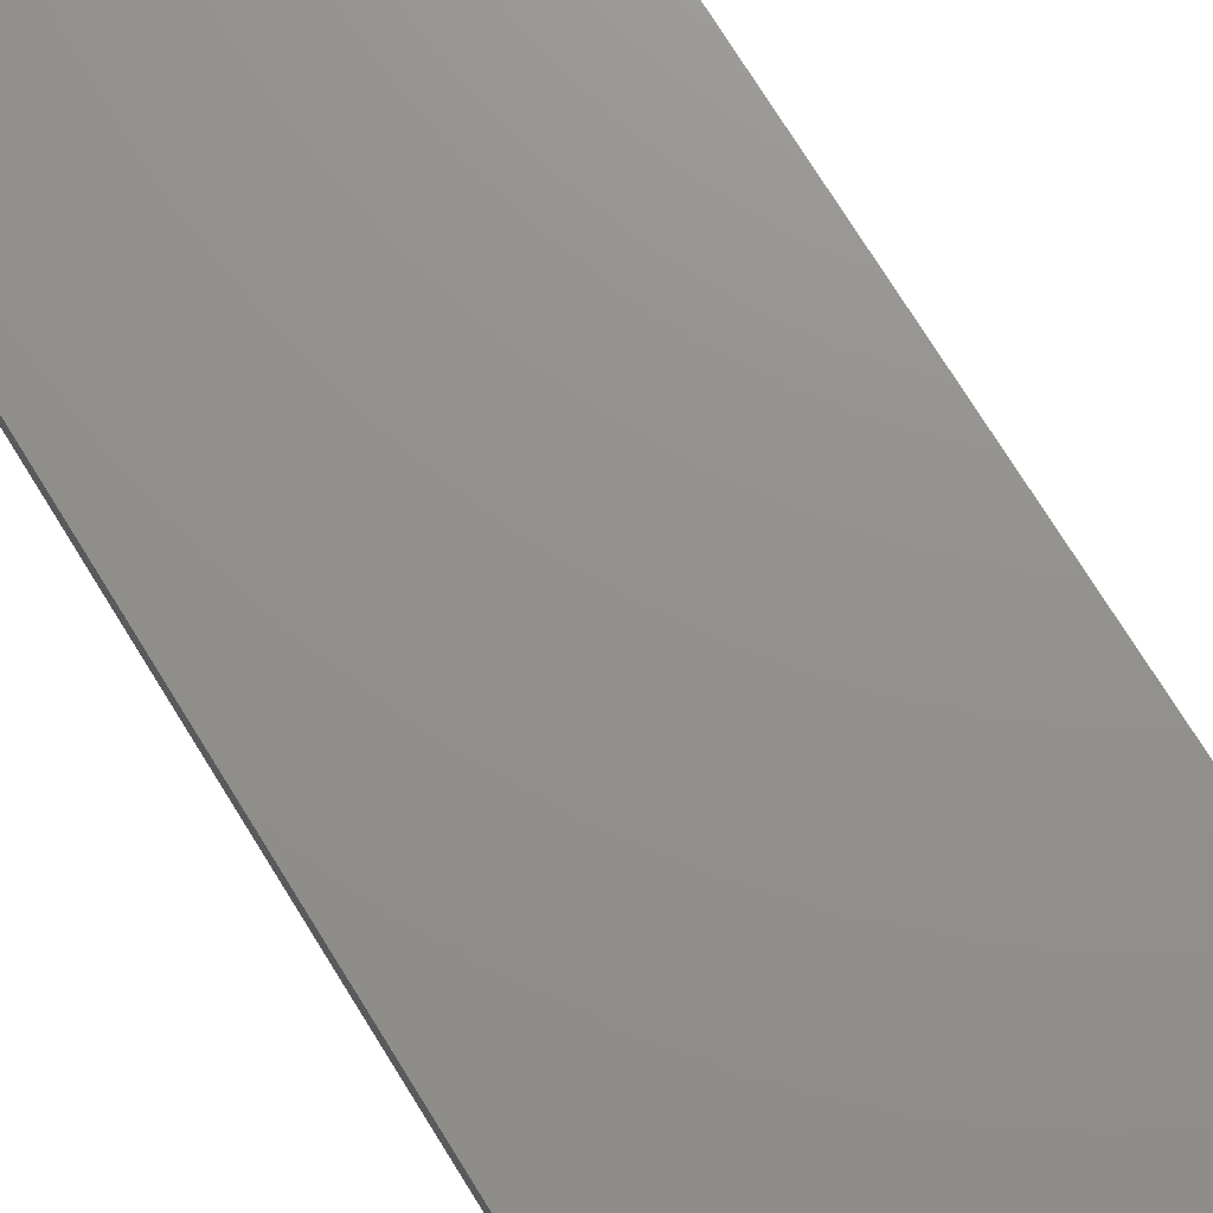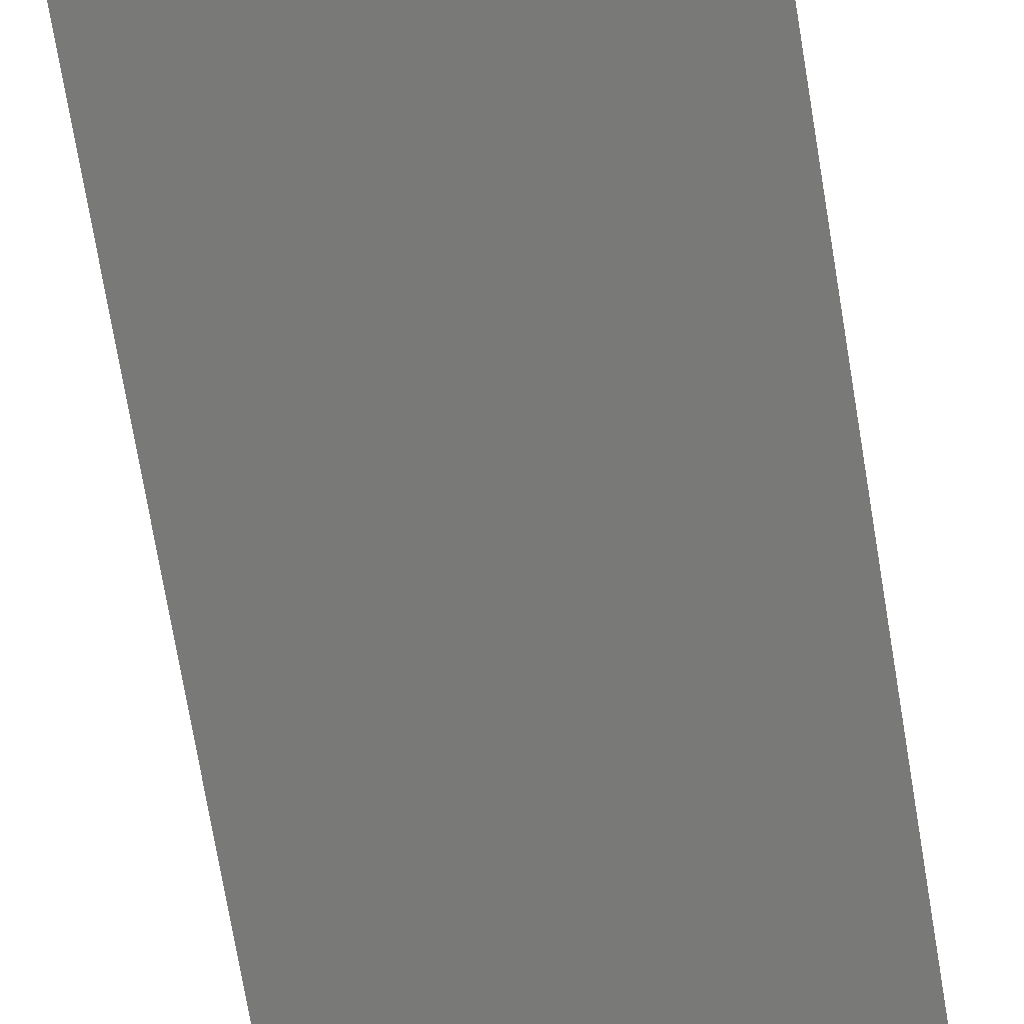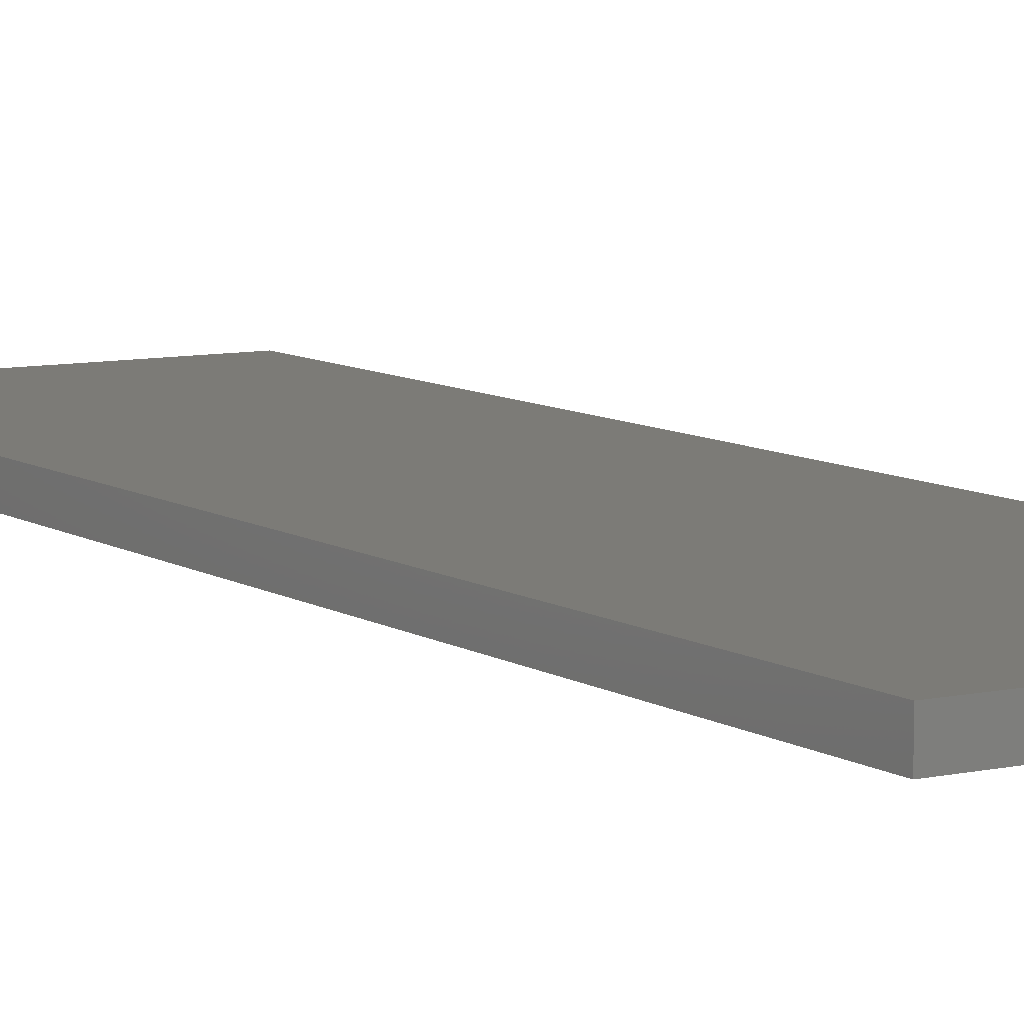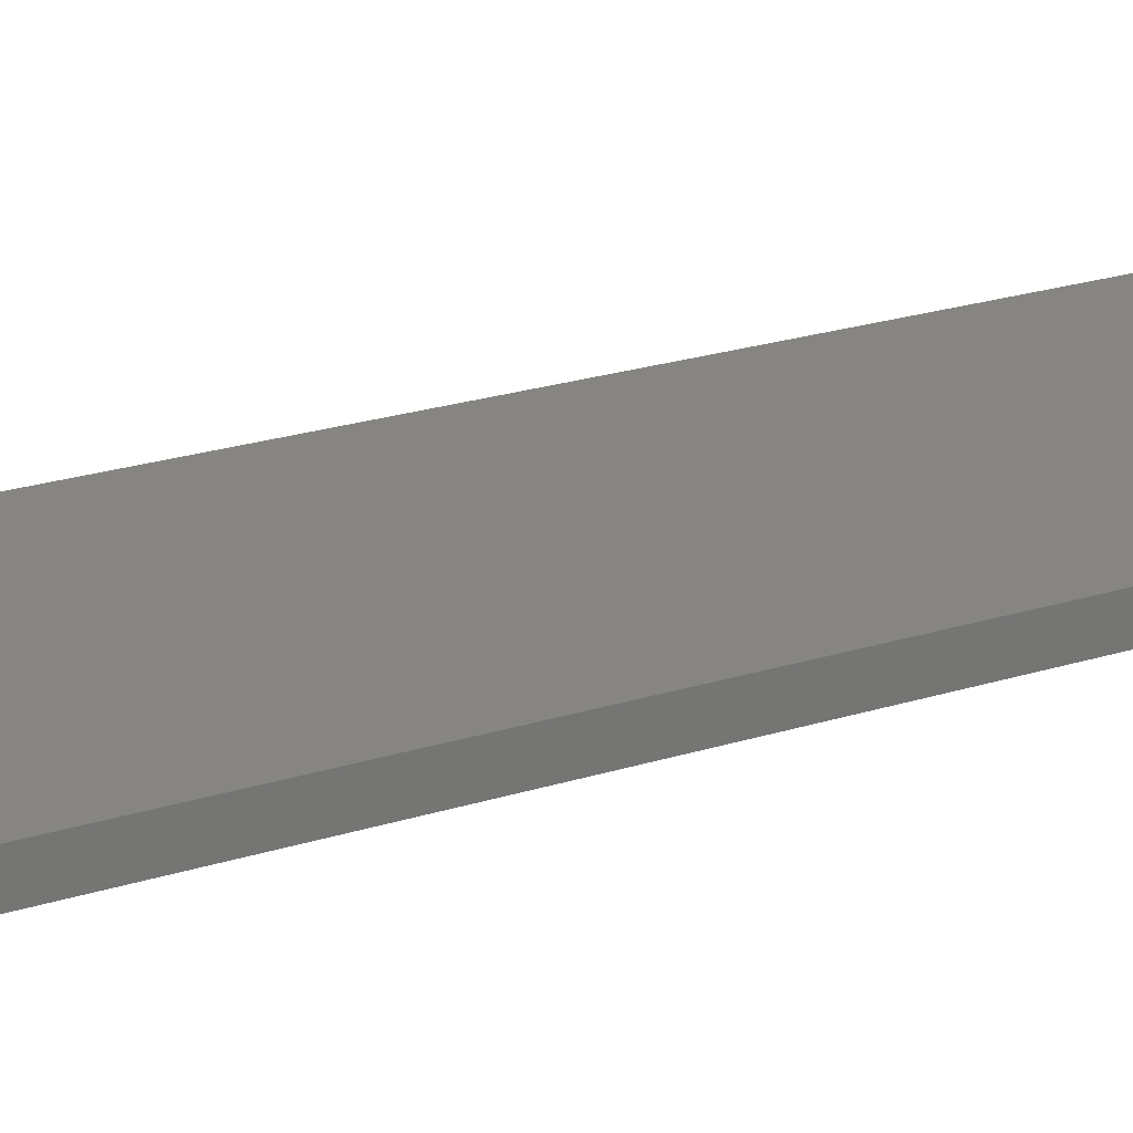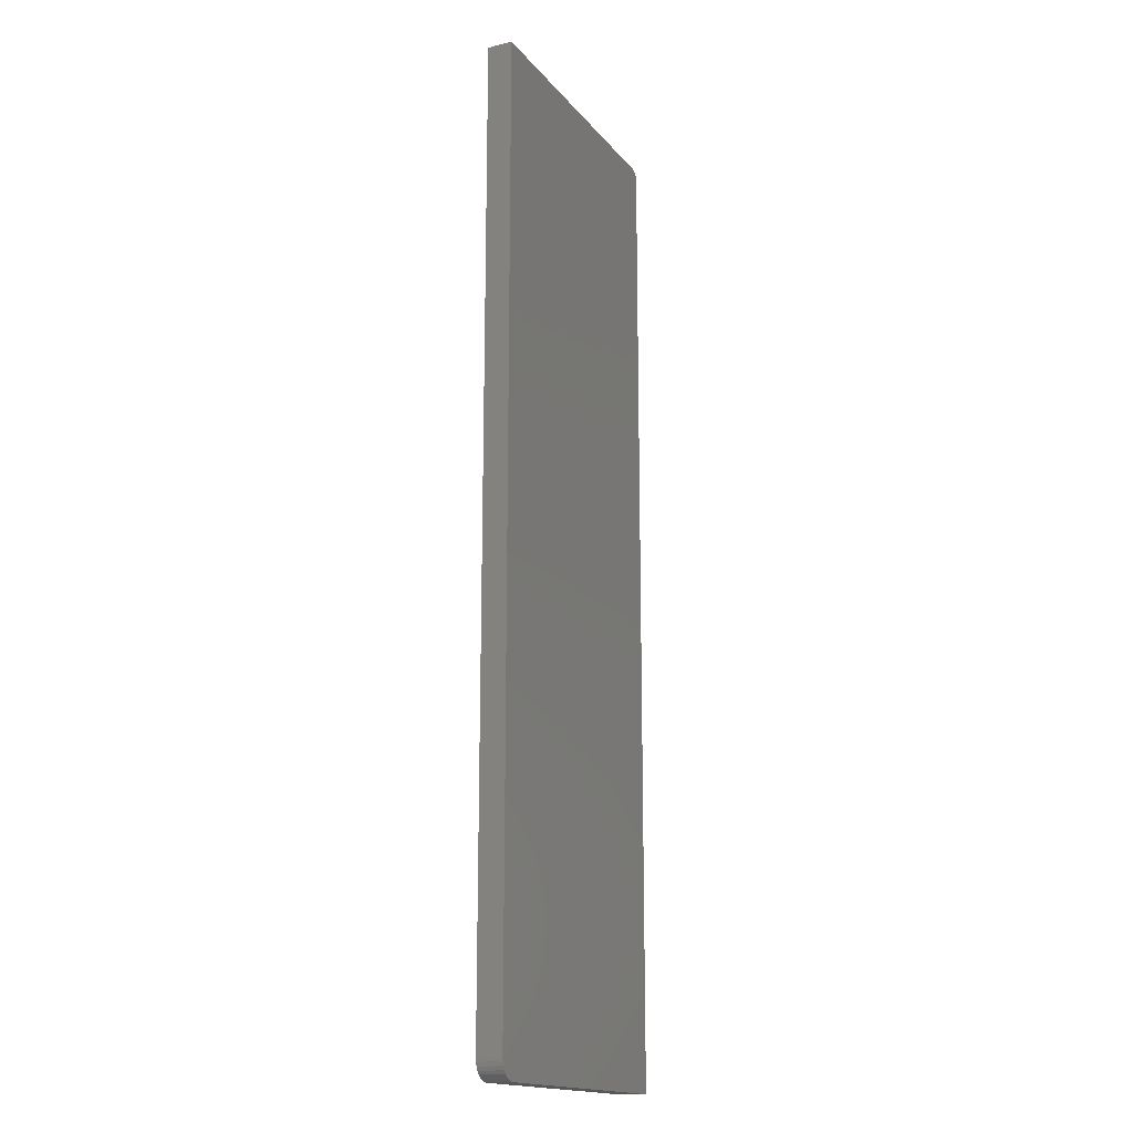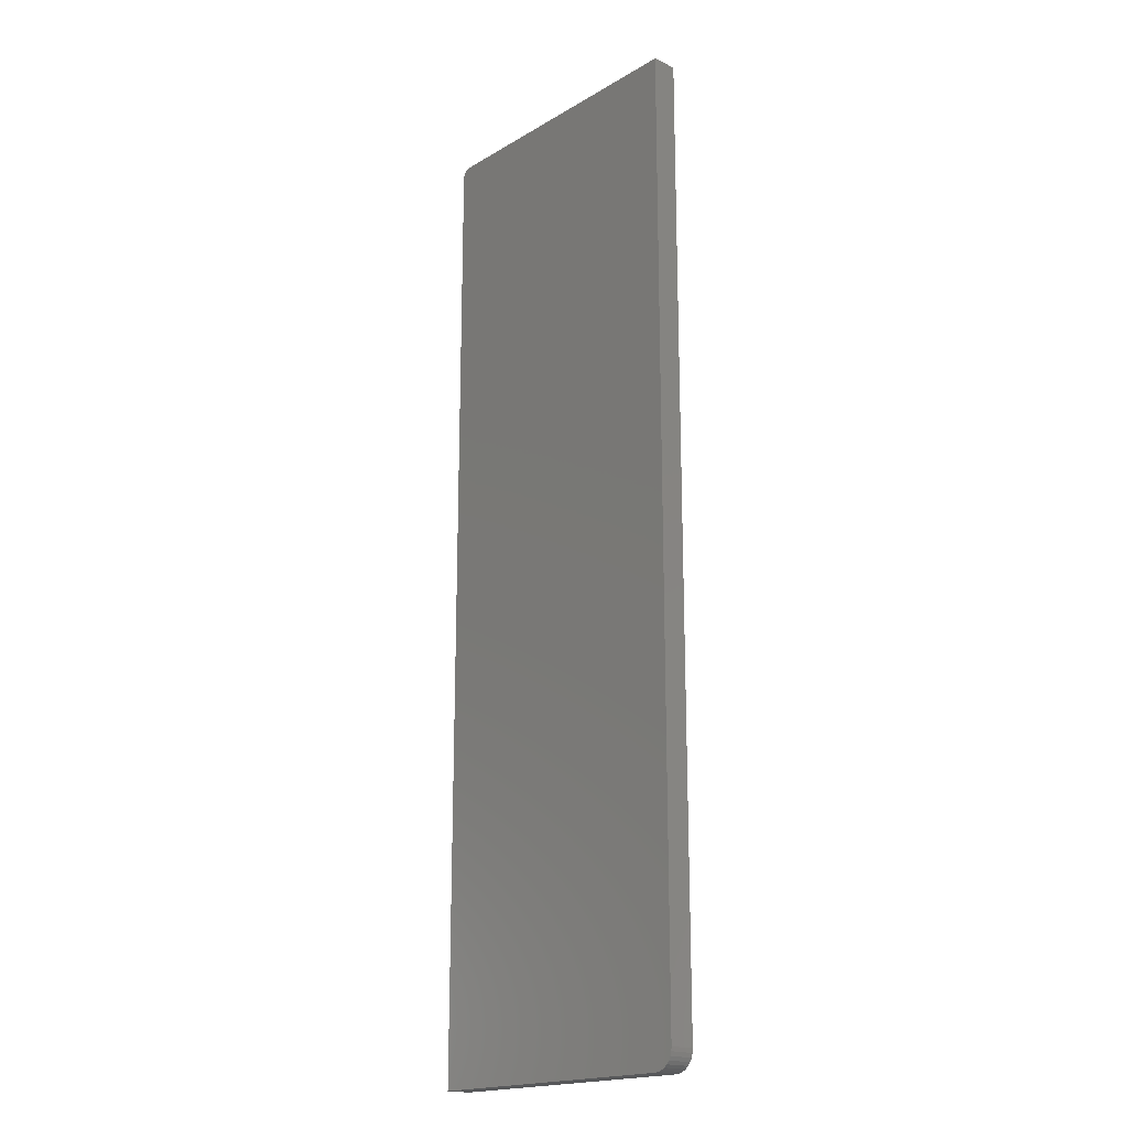
<metadata>
{"format":"stl","ext":"stl","renderer":"f3d","projection":"perspective","resolution":1024,"background":"white","views":[{"elev":72.1,"azim":-31.5,"up":"+Y"},{"elev":-72.0,"azim":9.4,"up":"+Y"},{"elev":8.4,"azim":148.6,"up":"+Y"},{"elev":21.8,"azim":-119.7,"up":"+Y"},{"elev":-16.7,"azim":-64.3,"up":"+Z"},{"elev":-18.7,"azim":-132.0,"up":"+Z"}]}
</metadata>
<code>
# stl→obj: 40 verts, 76 faces
v -0.2127 -0.03906 -0.7447
v -0.2242 -0.03906 -0.7307
v -0.2213 -0.03906 -0.7361
v -0.2174 -0.03906 -0.7408
v 0.2268 -0.03906 0.7454
v 0.2244 -0.03906 0.7474
v 0.2217 -0.03906 0.7488
v 0.2188 -0.03906 0.7497
v 0.2157 -0.03906 0.75
v -0.2266 -0.03906 0.75
v -0.2266 -0.03906 -0.7188
v 0.2313 -0.03906 0.7344
v 0.231 -0.03906 0.7374
v 0.2301 -0.03906 0.7404
v 0.2287 -0.03906 0.7431
v -0.226 -0.03906 -0.7248
v -0.2073 -0.03906 -0.7476
v -0.2014 -0.03906 -0.7494
v -0.1953 -0.03906 -0.75
v 0.2313 -0.03906 -0.75
v -0.2213 1.834e-18 -0.7361
v -0.2242 2.274e-18 -0.7307
v -0.2127 1.356e-18 -0.7447
v -0.2174 1.524e-18 -0.7408
v 0.2268 1.912e-16 0.7454
v 0.2157 1.911e-16 0.75
v 0.2188 1.912e-16 0.7497
v 0.2217 1.913e-16 0.7488
v 0.2244 1.913e-16 0.7474
v -0.2266 1.665e-16 0.75
v 0.2287 1.91e-16 0.7431
v 0.2301 1.908e-16 0.7404
v 0.231 1.905e-16 0.7374
v 0.2313 1.902e-16 0.7344
v -0.2266 3.469e-18 -0.7188
v -0.226 2.826e-18 -0.7248
v 0.2313 2.542e-17 -0.75
v -0.1953 1.735e-18 -0.75
v -0.2014 1.463e-18 -0.7494
v -0.2073 1.335e-18 -0.7476
f 1 2 3
f 1 3 4
f 5 6 7
f 5 7 8
f 5 8 9
f 10 11 12
f 10 12 13
f 10 13 14
f 10 14 15
f 10 15 5
f 10 5 9
f 16 2 1
f 16 1 17
f 16 17 18
f 16 18 19
f 16 19 20
f 16 20 12
f 16 12 11
f 21 22 23
f 24 21 23
f 25 26 27
f 25 27 28
f 25 28 29
f 30 26 25
f 30 25 31
f 30 31 32
f 30 32 33
f 30 33 34
f 30 34 35
f 36 35 34
f 36 34 37
f 36 37 38
f 36 38 39
f 36 39 40
f 36 40 23
f 36 23 22
f 10 30 11
f 11 30 35
f 19 38 20
f 20 38 37
f 38 19 39
f 39 19 18
f 39 18 40
f 40 18 17
f 40 17 23
f 23 17 1
f 23 1 24
f 24 1 4
f 24 4 21
f 21 4 3
f 21 3 22
f 22 3 2
f 22 2 36
f 36 2 16
f 36 16 35
f 35 16 11
f 9 26 10
f 10 26 30
f 20 37 12
f 12 37 34
f 26 9 27
f 27 9 8
f 27 8 28
f 28 8 7
f 28 7 29
f 29 7 6
f 29 6 25
f 25 6 5
f 25 5 31
f 31 5 15
f 31 15 32
f 32 15 14
f 32 14 33
f 33 14 13
f 33 13 34
f 34 13 12

</code>
